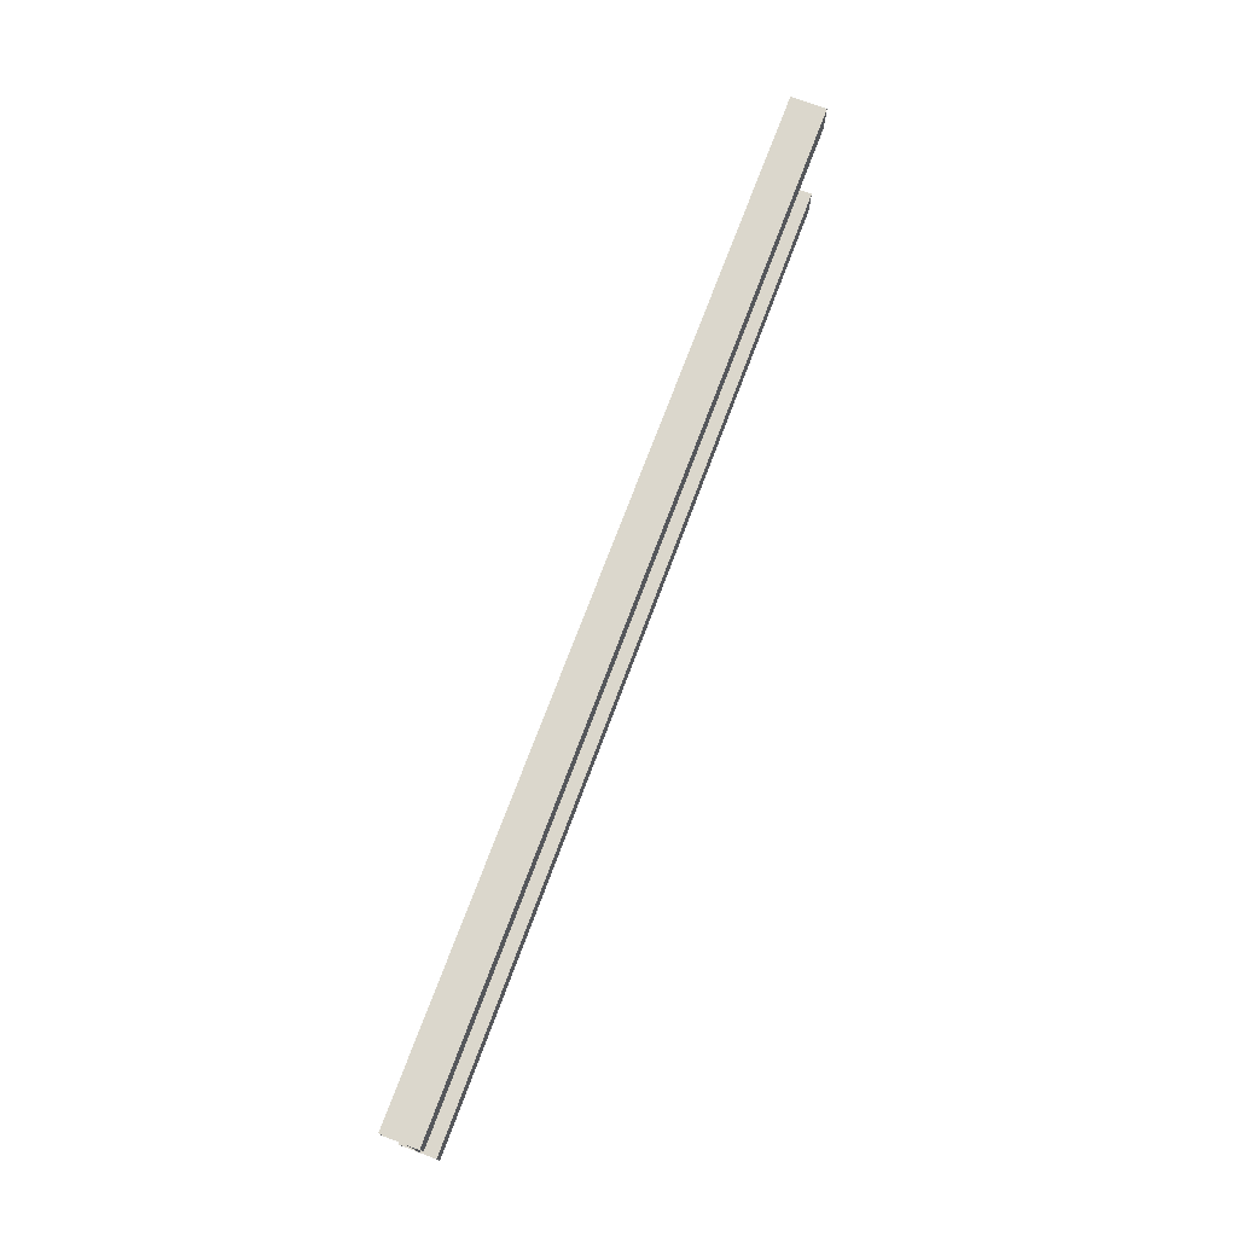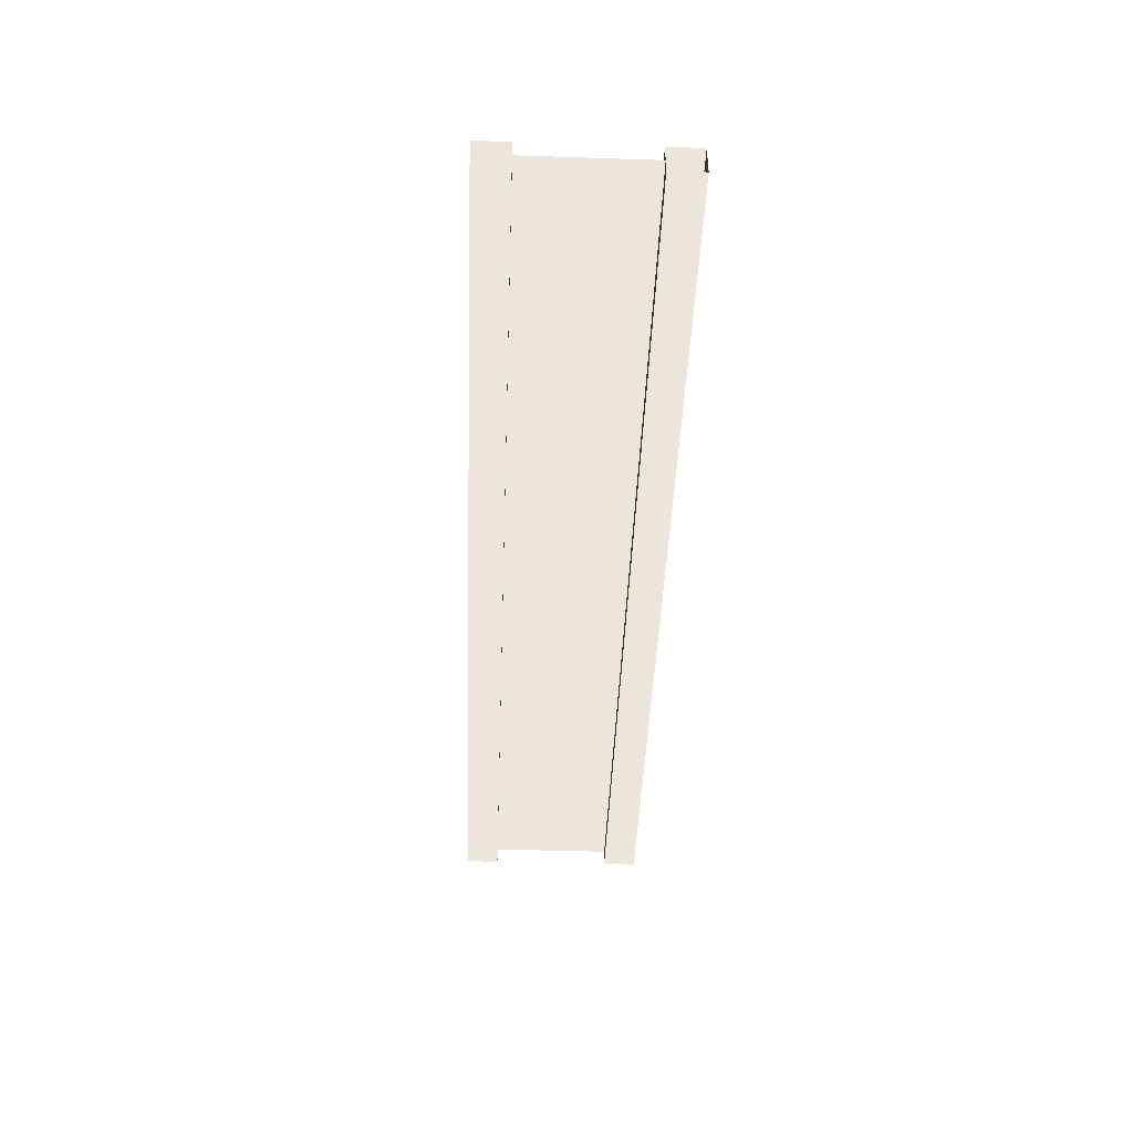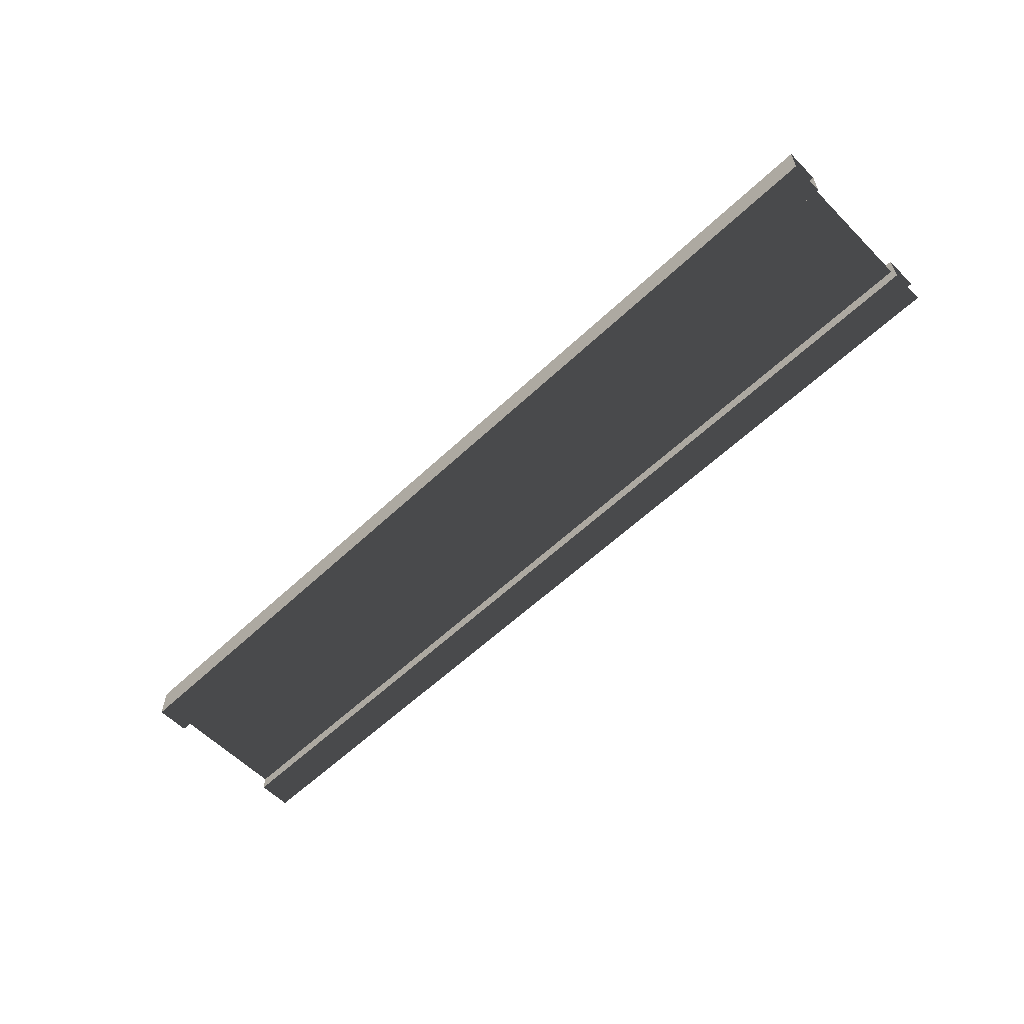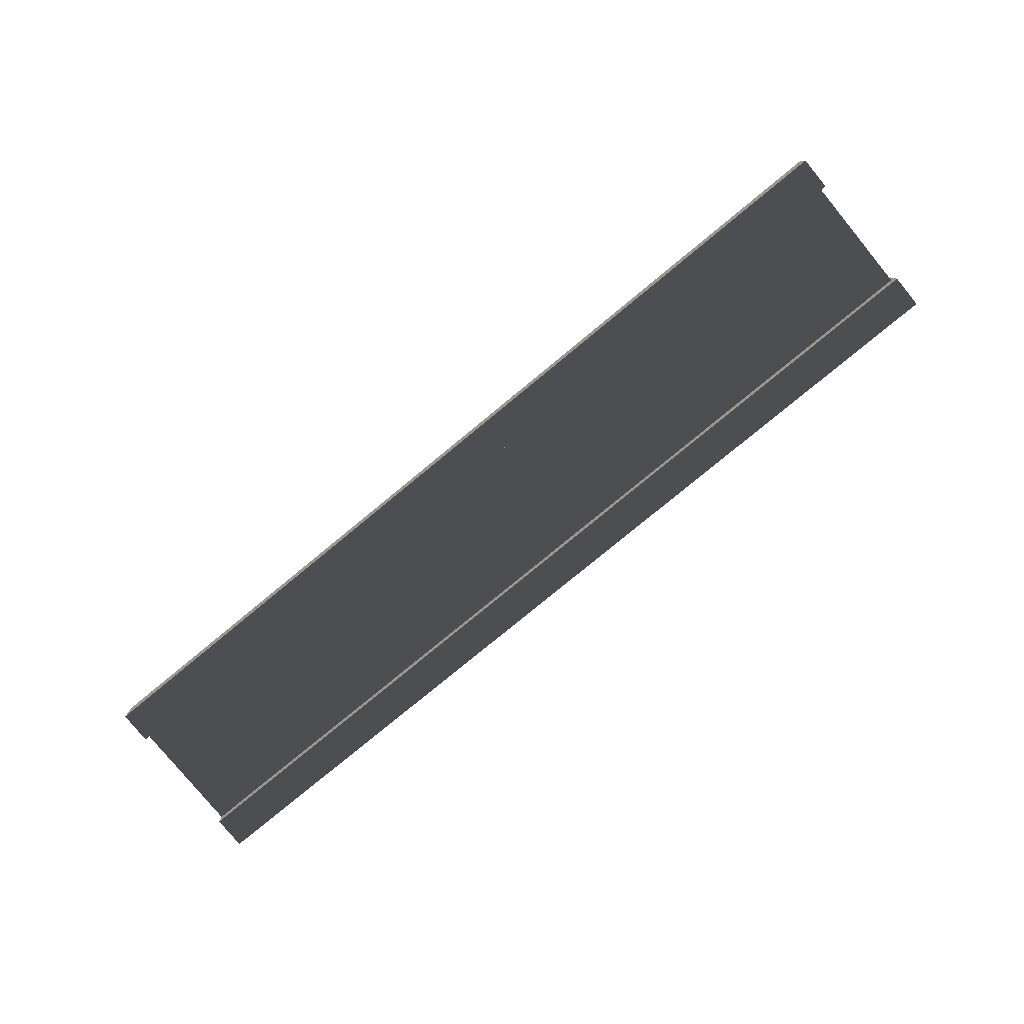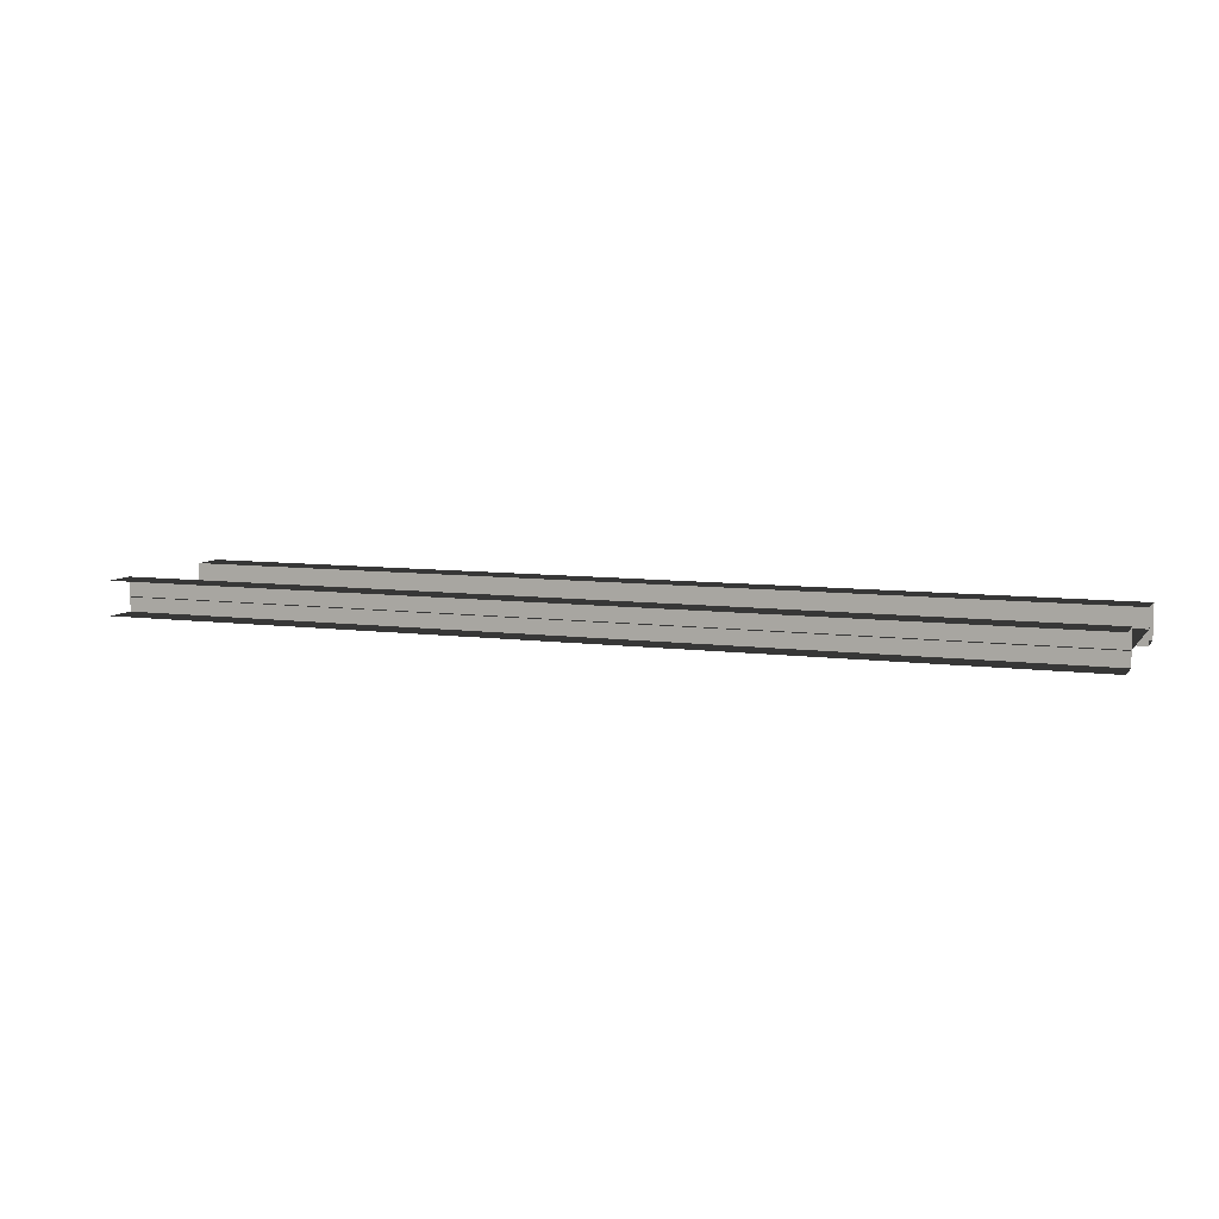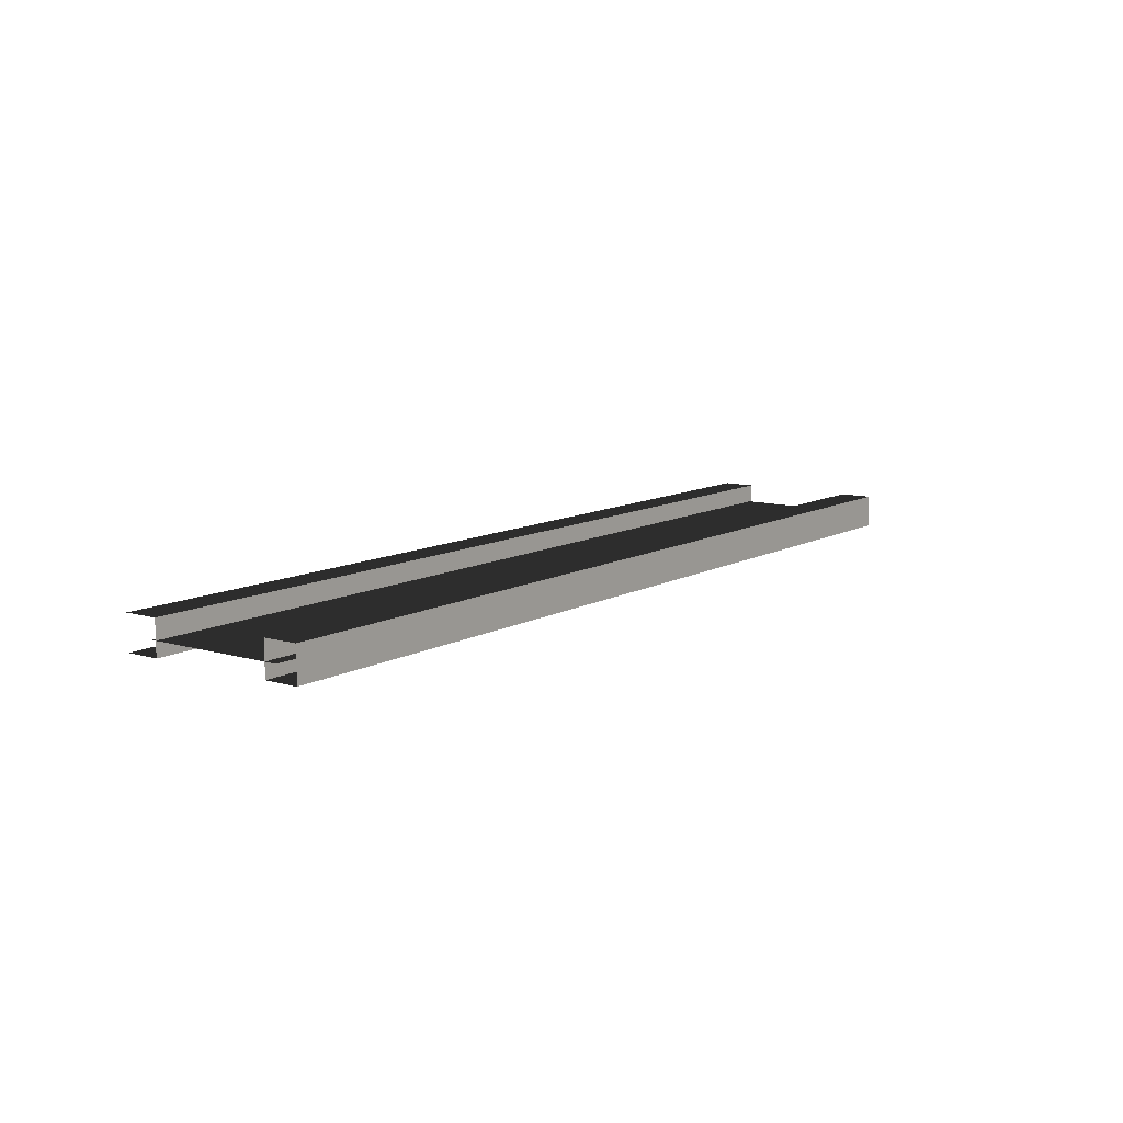
<metadata>
{"format":"obj","ext":"obj","renderer":"f3d","projection":"perspective","resolution":1024,"background":"white","views":[{"elev":73.4,"azim":110.6,"up":"+Y"},{"elev":-44.3,"azim":87.8,"up":"+Z"},{"elev":-58.7,"azim":-135.8,"up":"+Z"},{"elev":-79.5,"azim":-140.6,"up":"+Z"},{"elev":7.8,"azim":20.9,"up":"+Z"},{"elev":10.4,"azim":126.2,"up":"+Z"}]}
</metadata>
<code>
g Box227
v 45.85 -17.19 1.514
v 4.464 -17.19 1.501
v 4.464 -20.19 1.501
v 45.85 -20.19 1.514
v 45.85 -31.08 1.514
v 4.464 -31.08 1.501
v 4.464 -34.08 1.501
v 45.85 -34.08 1.514
v -37.59 -20.19 -1.51
v 4.465 -20.19 -1.498
v 4.464 -20.19 1.501
v -37.59 -20.19 1.489
v -37.59 -17.19 1.489
v 4.464 -17.19 1.501
v 4.465 -17.19 -1.498
v -37.59 -17.19 -1.51
v -37.59 -17.19 -1.51
v 4.465 -17.19 -1.498
v 4.465 -20.19 -1.498
v -37.59 -20.19 -1.51
v -37.27 -19.08 -0.2009
v 4.465 -19.08 -0.1883
v 4.465 -31.48 -0.1883
v -37.27 -31.48 -0.2009
v -37.59 -31.08 1.489
v 4.464 -31.08 1.501
v 4.465 -31.08 -1.498
v -37.59 -31.08 -1.51
v -37.59 -31.08 -1.51
v 4.465 -31.08 -1.498
v 4.465 -34.08 -1.498
v -37.59 -34.08 -1.51
v -37.59 -17.19 1.489
v -37.59 -20.19 1.489
v -37.59 -31.08 1.489
v -37.59 -34.08 1.489
v 45.85 -20.19 -1.485
v 45.85 -20.19 1.514
v 45.85 -17.19 1.514
v 45.85 -17.19 -1.485
v 45.85 -17.19 -1.485
v 45.85 -20.19 -1.485
v 45.85 -19.08 -0.1758
v 45.85 -31.48 -0.1758
v 45.85 -31.08 1.514
v 45.85 -31.08 -1.485
v 45.85 -31.08 -1.485
v 45.85 -34.08 -1.485
f 3 1 2
f 1 3 4
f 7 5 6
f 5 7 8
f 11 9 10
f 9 11 12
f 15 13 14
f 13 15 16
f 19 17 18
f 17 19 20
f 27 25 26
f 25 27 28
f 31 29 30
f 29 31 32
f 3 33 34
f 33 3 2
f 7 35 36
f 35 7 6
f 11 37 38
f 37 11 10
f 15 39 40
f 39 15 14
f 19 41 42
f 41 19 18
f 27 45 46
f 45 27 26
f 31 47 48
f 47 31 30
f 23 21 22
f 21 23 24
f 23 43 44
f 43 23 22

</code>
